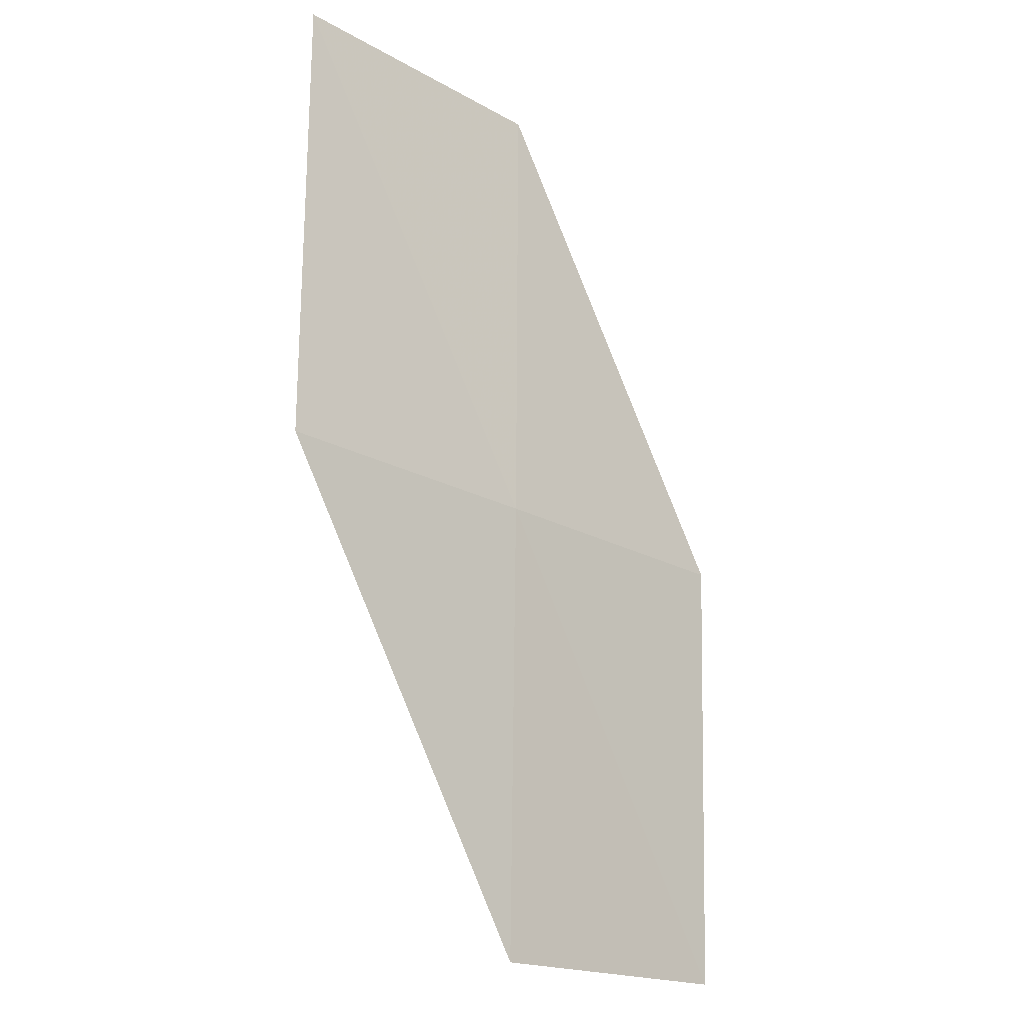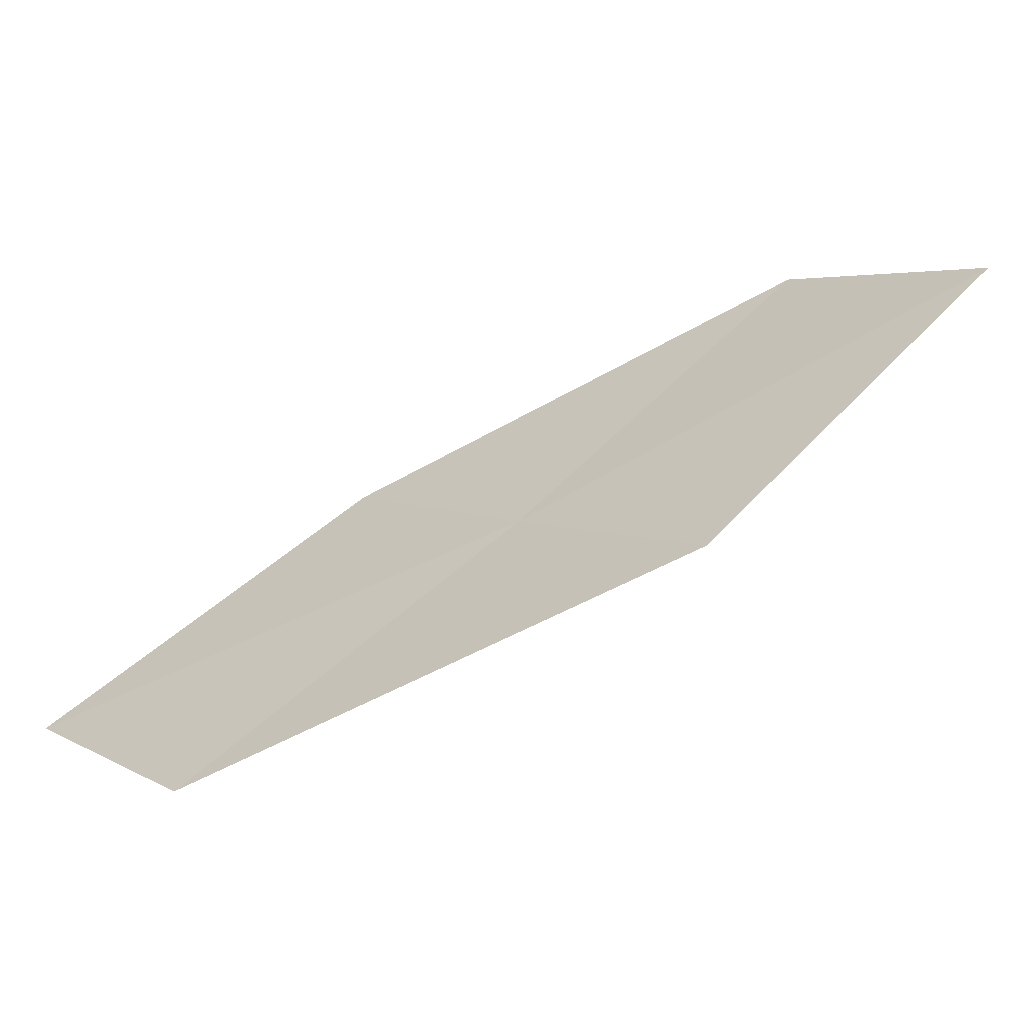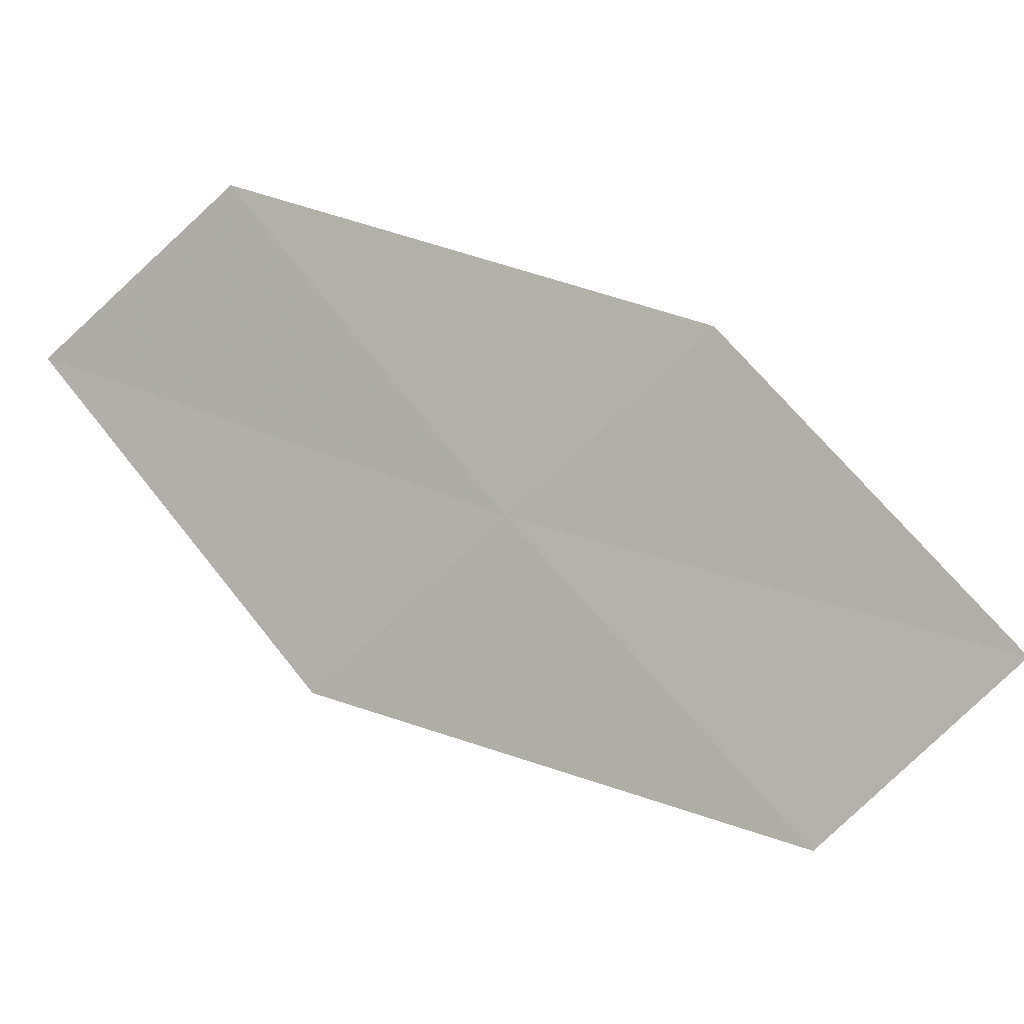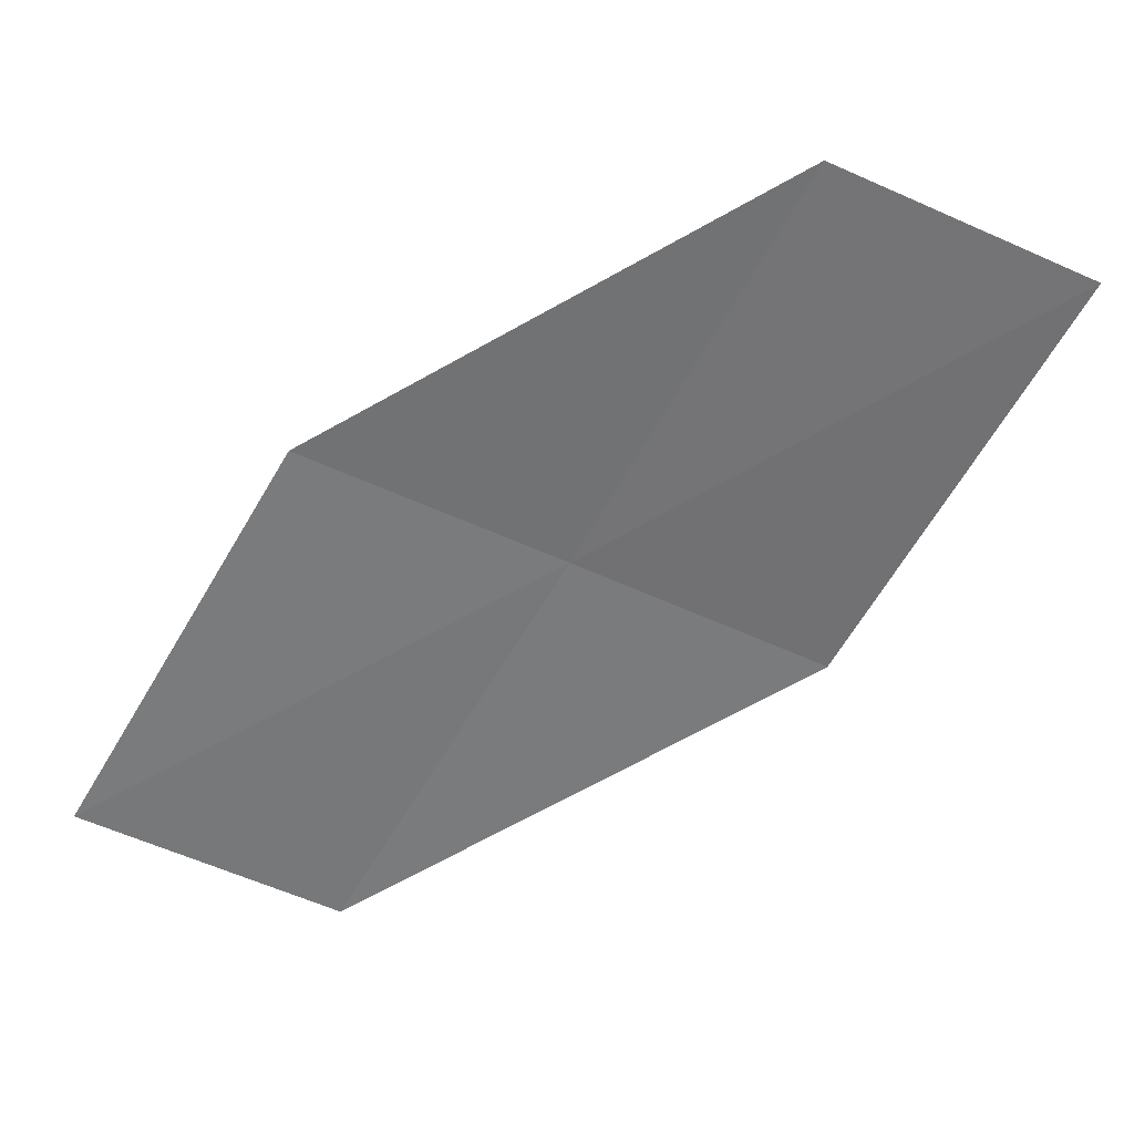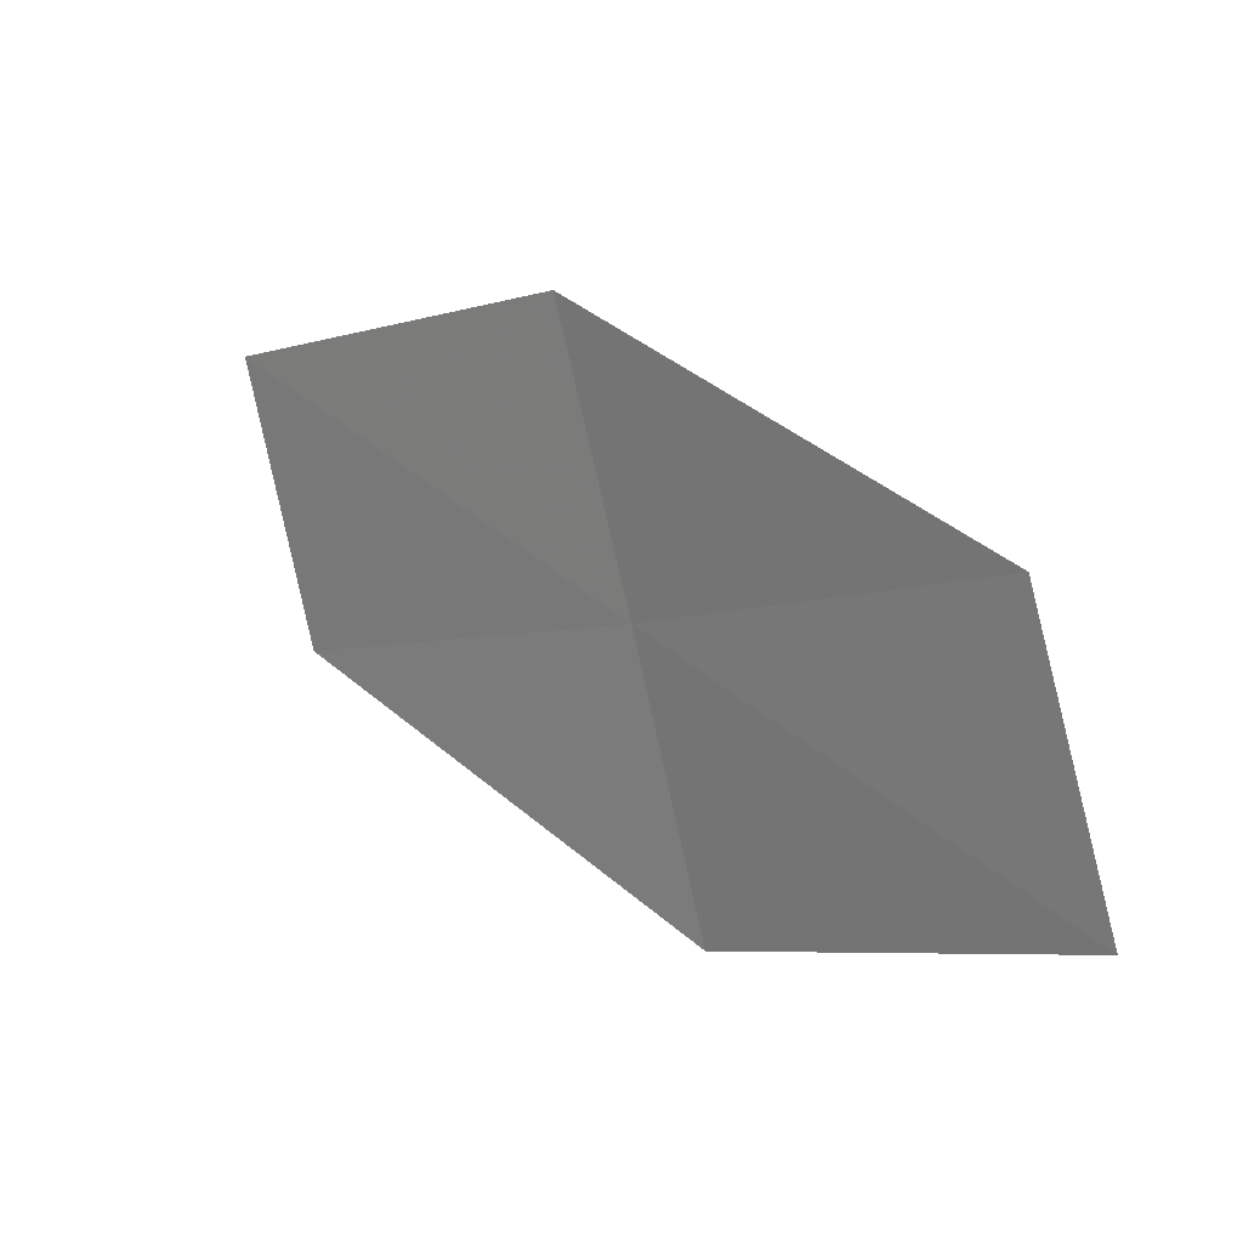
<metadata>
{"format":"obj","ext":"obj","renderer":"f3d","projection":"perspective","resolution":1024,"background":"white","views":[{"elev":-63.9,"azim":-100.6,"up":"+Y"},{"elev":-30.5,"azim":162.1,"up":"+Y"},{"elev":-25.0,"azim":-28.8,"up":"+Y"},{"elev":63.8,"azim":125.1,"up":"+Y"},{"elev":66.3,"azim":-169.6,"up":"+Y"}]}
</metadata>
<code>
v -15.71 -19.98 18.65
v -17.19 -19.21 17.62
v -16.79 -18.77 18.46
v -16.1 -20.47 17.82
v -14.55 -21.14 18.85
v -15.32 -19.48 19.48
v -14.18 -20.59 19.66
f 1 3 2
f 1 2 4
f 1 4 5
f 1 6 3
f 1 7 6
f 1 5 7

</code>
